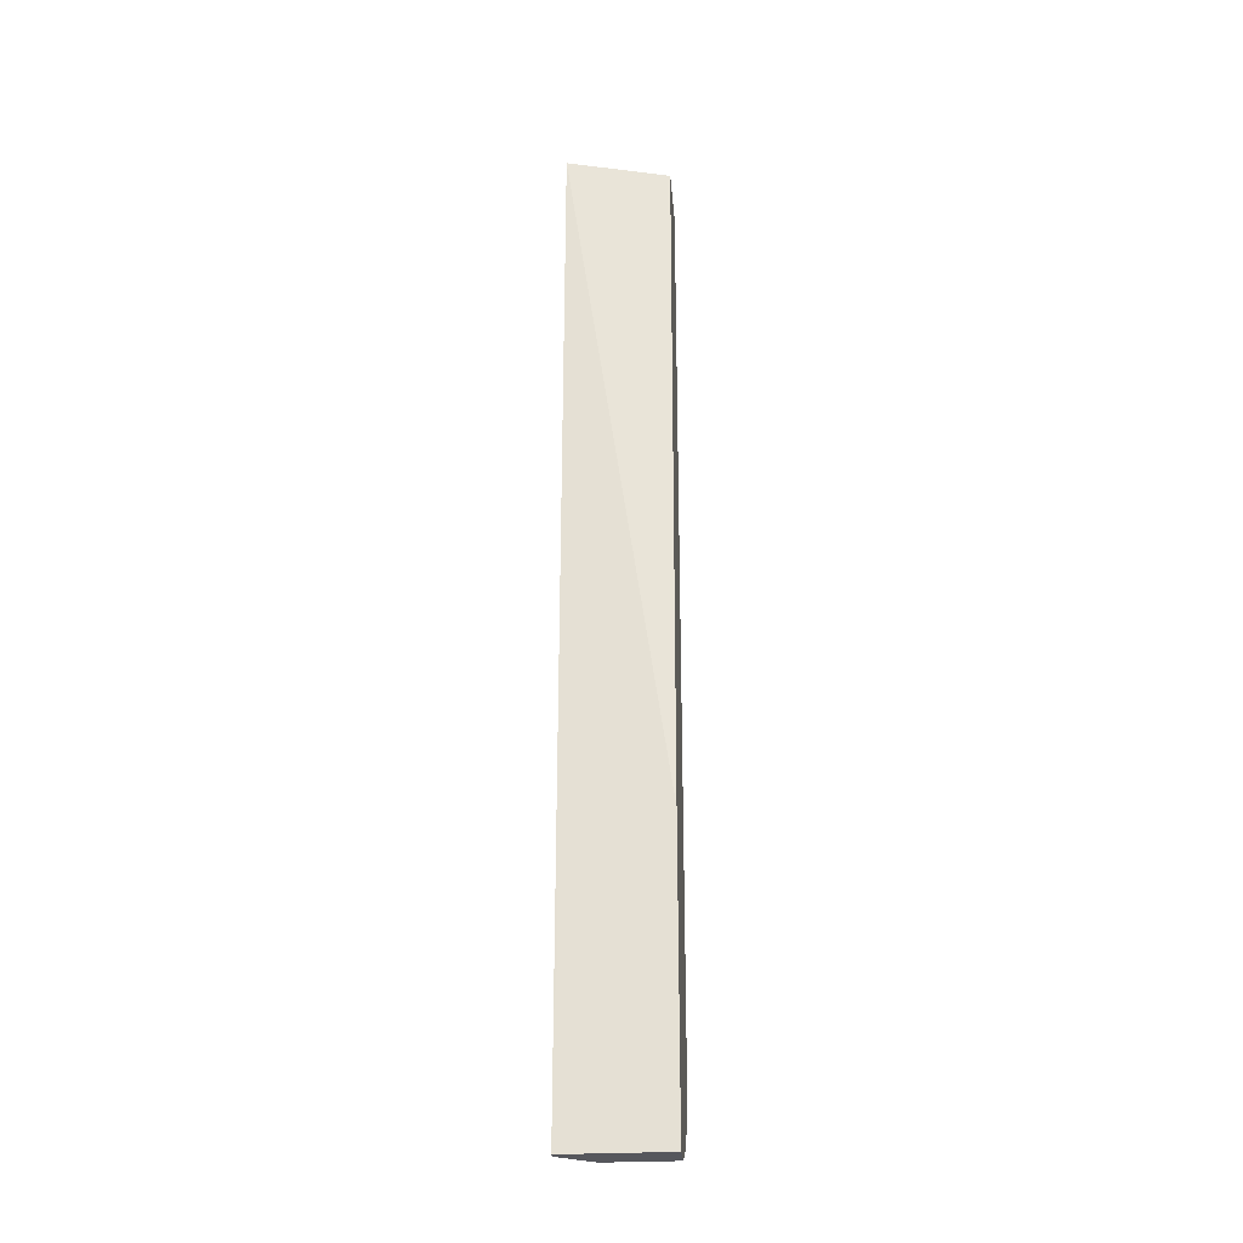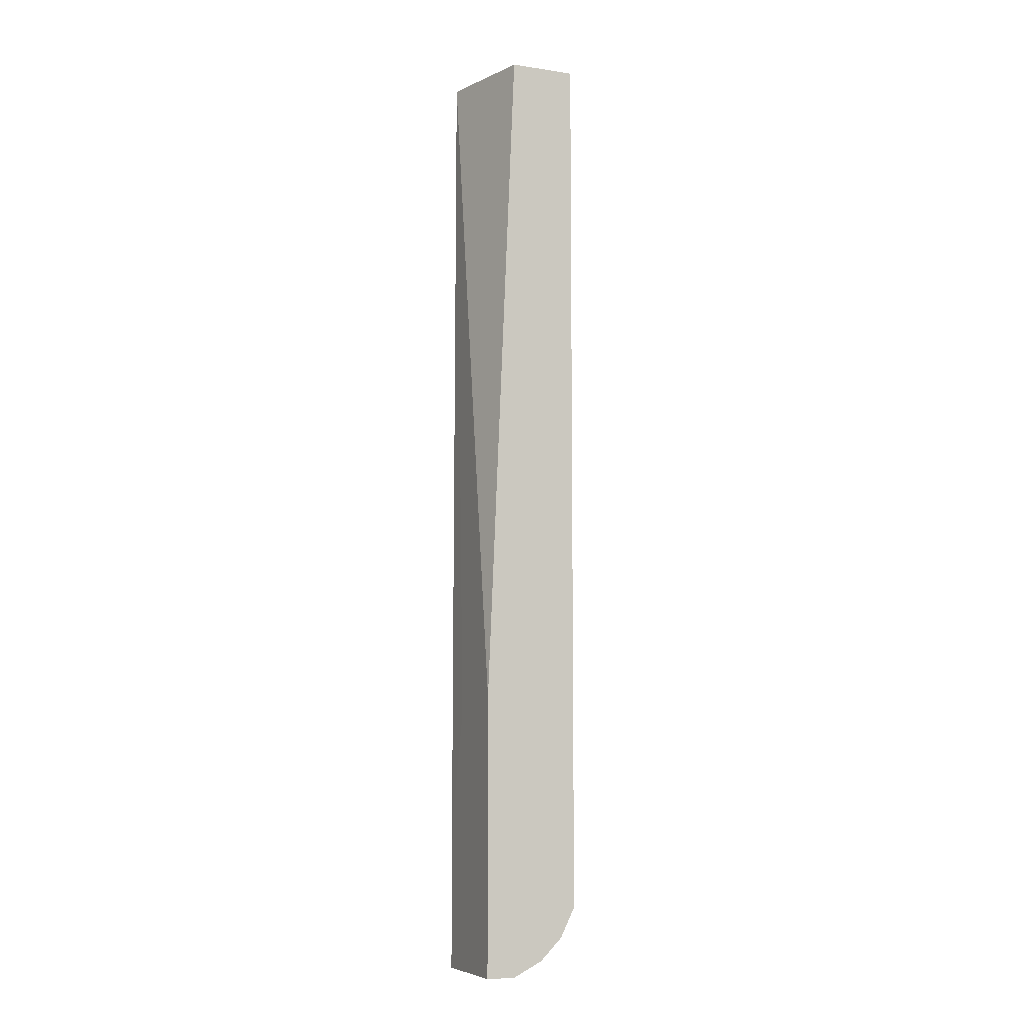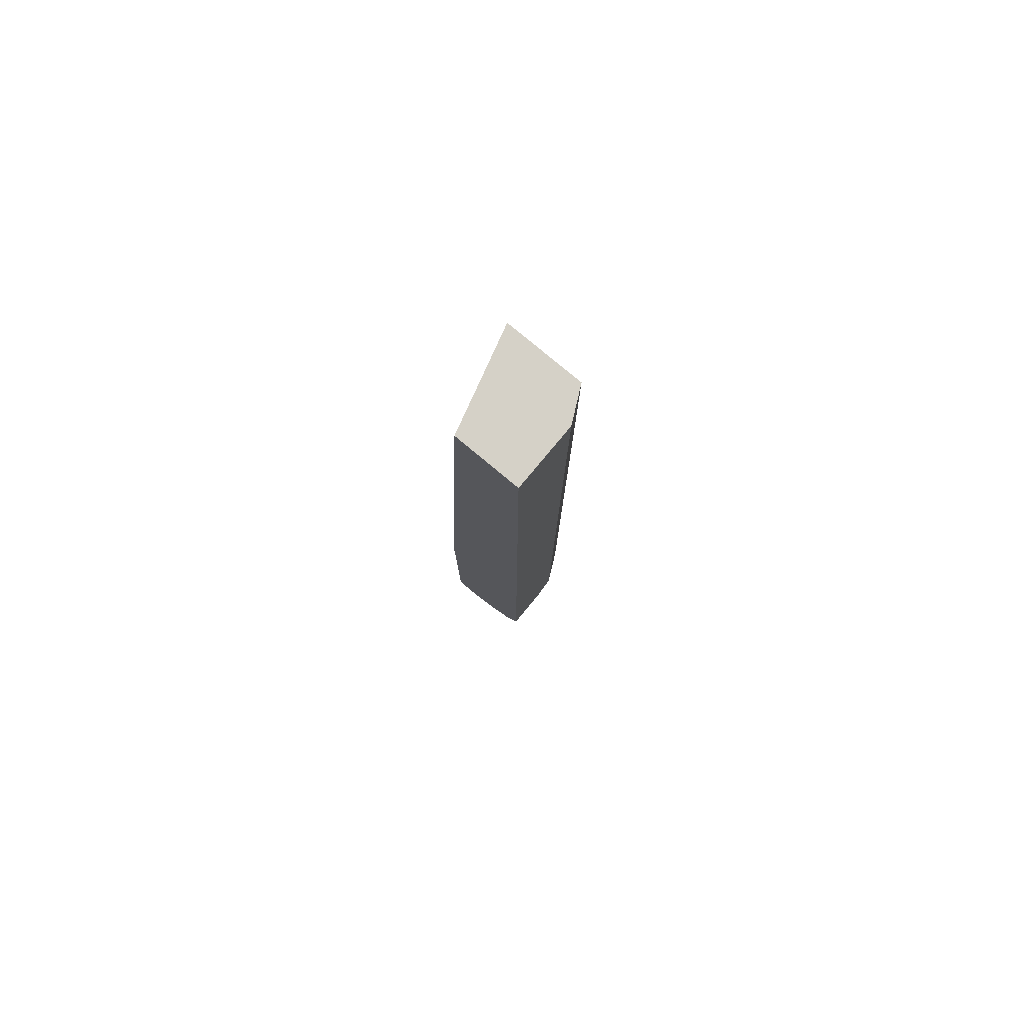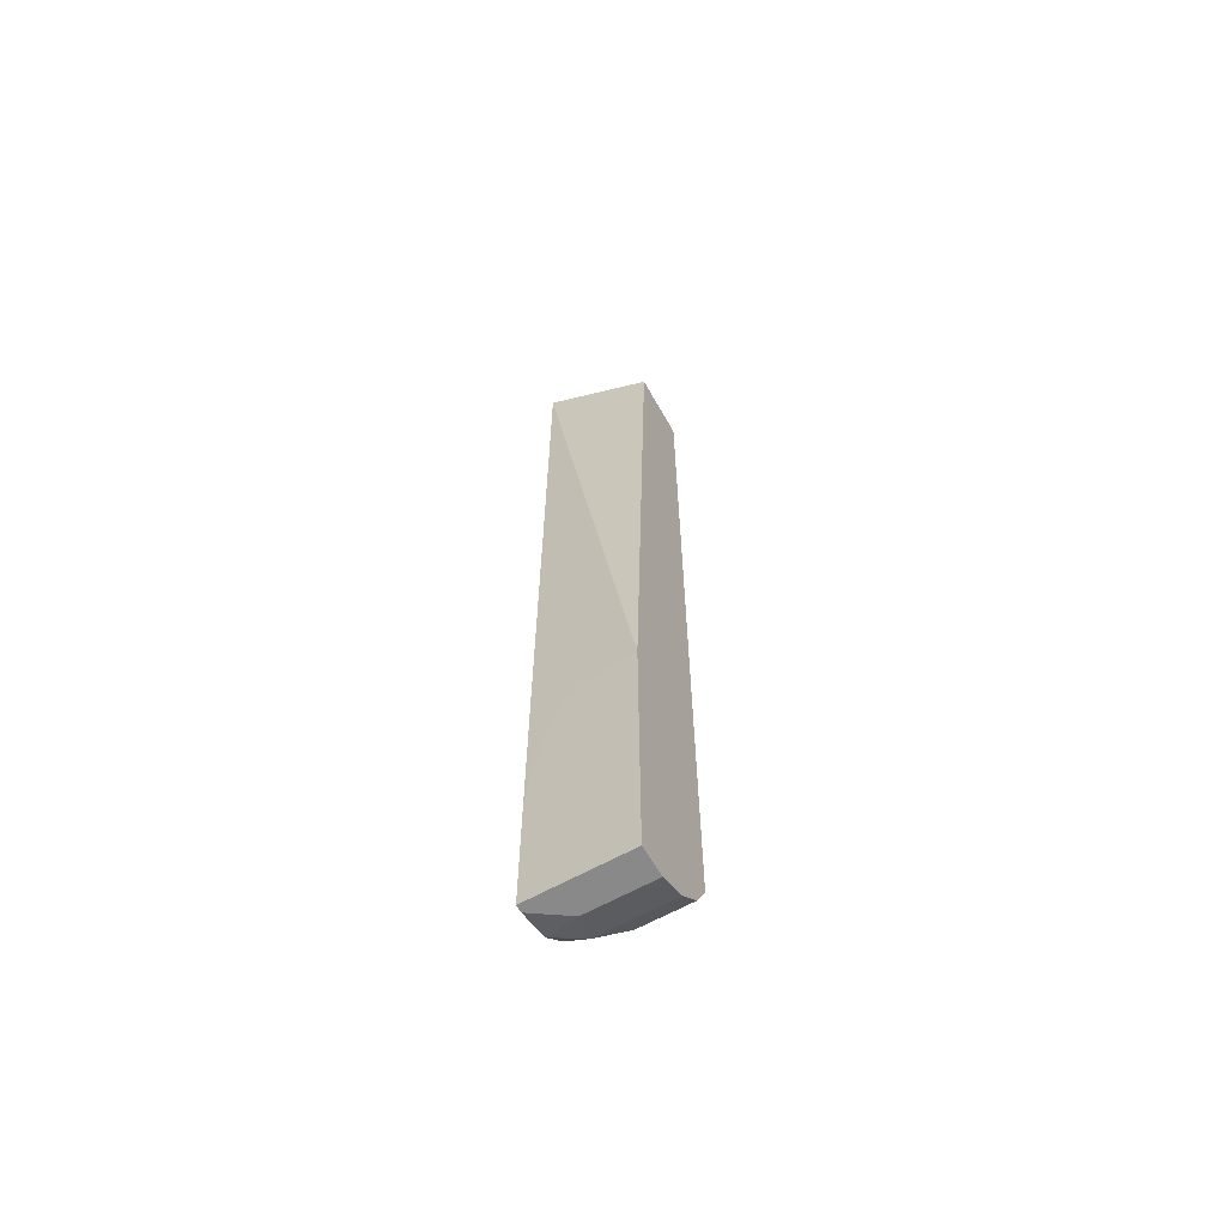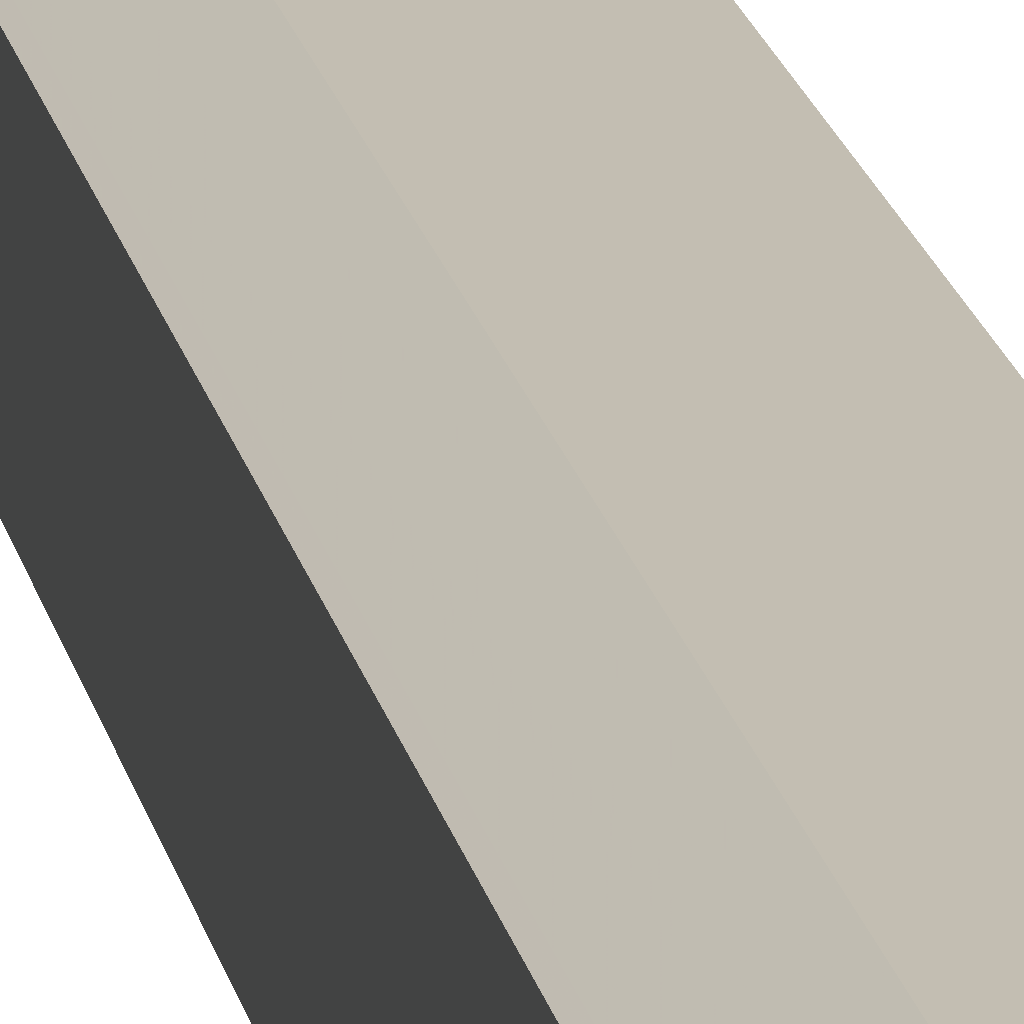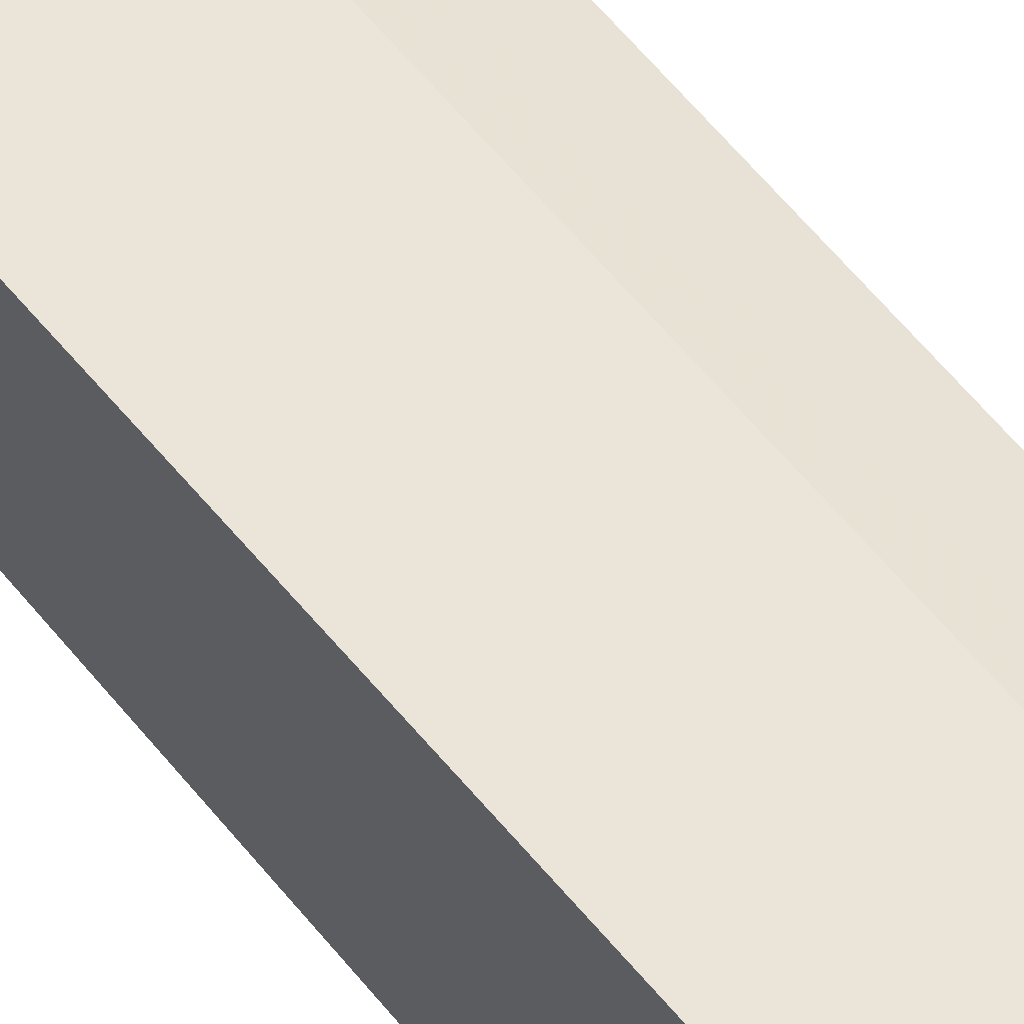
<metadata>
{"format":"obj","ext":"obj","renderer":"f3d","projection":"perspective","resolution":1024,"background":"white","views":[{"elev":-27.5,"azim":4.9,"up":"+Z"},{"elev":-7.5,"azim":66.7,"up":"+Z"},{"elev":79.6,"azim":129.8,"up":"+Z"},{"elev":-63.2,"azim":29.5,"up":"+Z"},{"elev":17.3,"azim":-10.4,"up":"+Y"},{"elev":59.2,"azim":141.3,"up":"+Y"}]}
</metadata>
<code>
v -0.09377 0.1675 -0.9631
v -0.0628 0.1884 -0.9631
v -0.09377 0.1608 -0.9631
v -0.09377 0.1985 -0.9528
v -0.05582 0.2024 -0.9561
v -0.0005979 0.1884 -0.9631
v -0.06979 0.2163 -0.9491
v -0.0005979 0.1608 -0.9631
v -0.09377 0.1608 -0.8652
v -0.09377 0.1989 -0.9525
v -0.0005979 0.2024 -0.9561
v -0.09377 0.1993 -0.9521
v -0.09377 0.2194 -0.932
v -0.09377 0.2198 -0.9316
v -0.07327 0.2408 -0.9106
v -0.04885 0.2373 -0.9281
v -0.0005979 0.2163 -0.9491
v -0.0005979 0.1608 -0.6984
v -0.09132 0.1608 -0.8159
v -0.09377 0.161 -0.691
v -0.09377 0.22 -0.9311
v -0.09377 0.2325 -0.9024
v -0.09377 0.2357 -0.8893
v -0.0628 0.2512 -0.8792
v -0.05932 0.2477 -0.8968
v -0.04188 0.2512 -0.9002
v -0.0005979 0.2373 -0.9281
v -0.0005979 0.2509 -0.9008
v -0.0005979 0.2405 -0.9218
v -0.02094 0.1608 -0.6984
v -0.0005979 0.1884 -0.05995
v -0.09377 0.1625 -0.05986
v -0.0667 0.1608 -0.7145
v -0.09072 0.2373 -0.8862
v -0.09377 0.2357 -0.05986
v -0.07676 0.2442 -0.8723
v -0.0687 0.2483 -0.05986
v -0.0628 0.2512 -0.05986
v -0.0005979 0.2512 -0.9002
v -0.0005979 0.1905 -0.05986
v -0.09072 0.2373 -0.05986
v -0.07676 0.2442 -0.05986
v -0.0005979 0.2512 -0.05986
f 20 33 32
f 16 26 28
f 19 33 20
f 18 32 30
f 18 31 32
f 16 29 27
f 16 28 29
f 15 21 22
f 14 21 15
f 15 25 26
f 15 24 25
f 15 23 24
f 15 22 23
f 9 19 20
f 7 27 17
f 7 16 27
f 23 34 24
f 15 26 16
f 23 35 41
f 32 43 38
f 24 26 25
f 36 42 37
f 34 42 36
f 34 41 42
f 32 41 35
f 32 42 41
f 32 37 42
f 32 38 37
f 7 15 16
f 23 41 34
f 32 40 43
f 30 32 33
f 26 39 28
f 24 39 26
f 24 43 39
f 24 38 43
f 24 37 38
f 24 36 37
f 24 34 36
f 31 40 32
f 7 14 15
f 6 43 40
f 7 12 13
f 2 5 11
f 1 4 2
f 1 10 4
f 1 12 10
f 1 13 12
f 7 13 14
f 1 21 14
f 1 22 21
f 1 23 22
f 1 35 23
f 1 32 35
f 1 20 32
f 1 9 20
f 1 3 9
f 1 8 3
f 1 6 8
f 1 2 6
f 2 11 6
f 2 4 7
f 1 14 13
f 6 18 8
f 7 10 12
f 2 7 5
f 6 31 18
f 6 40 31
f 6 39 43
f 6 28 39
f 6 29 28
f 6 27 29
f 3 8 18
f 6 11 17
f 5 17 11
f 5 7 17
f 4 10 7
f 3 19 9
f 3 33 19
f 3 30 33
f 3 18 30
f 6 17 27

</code>
